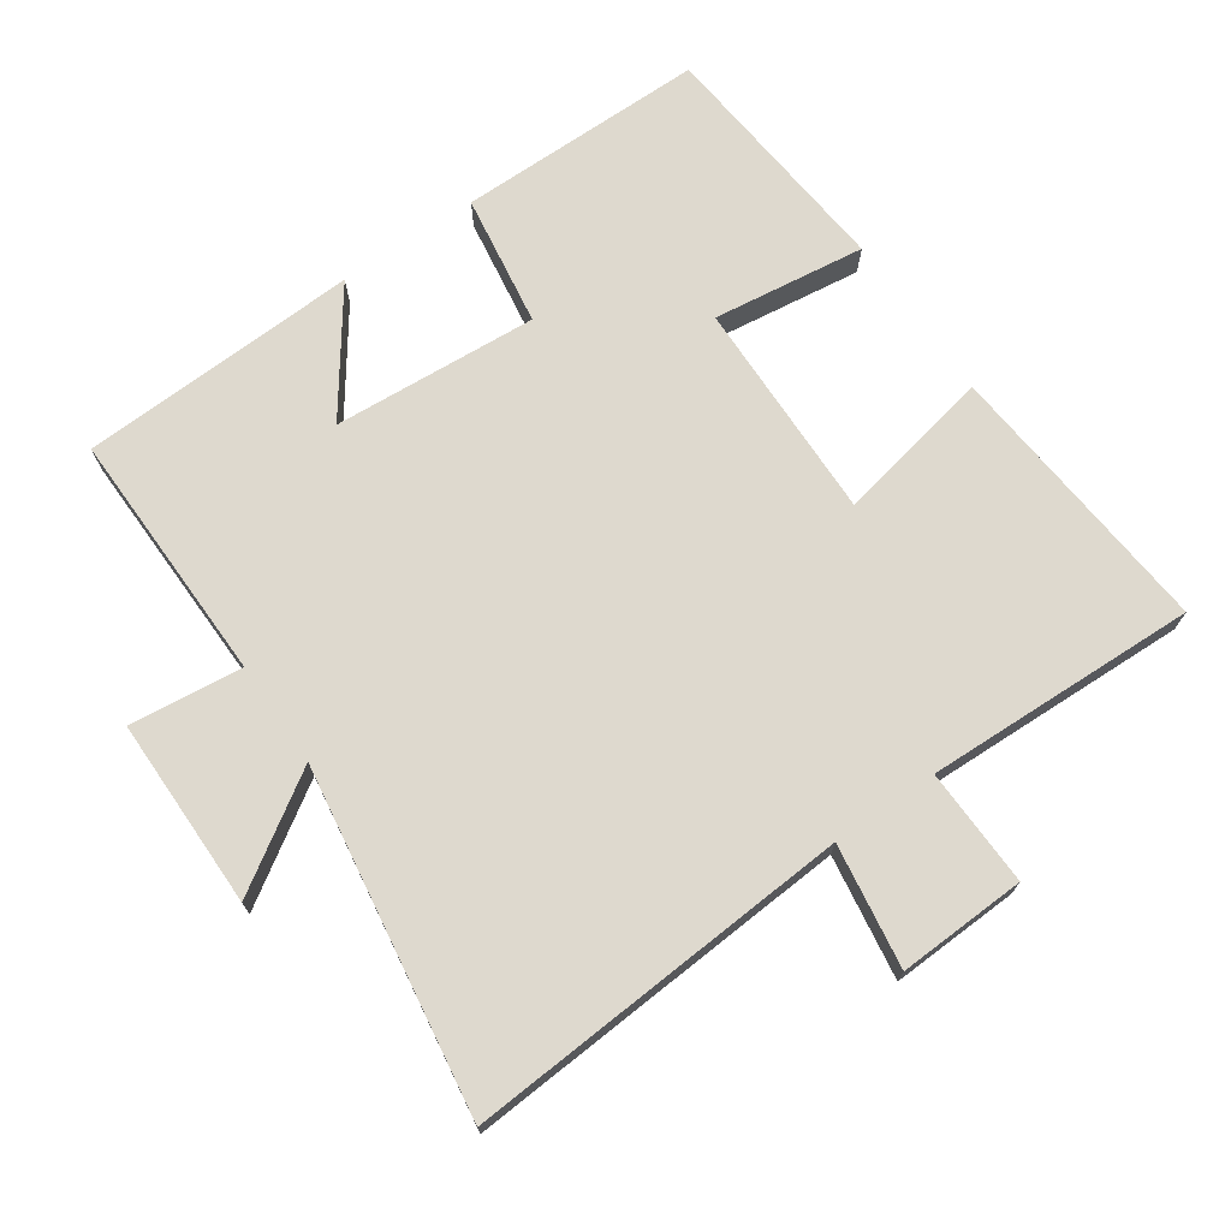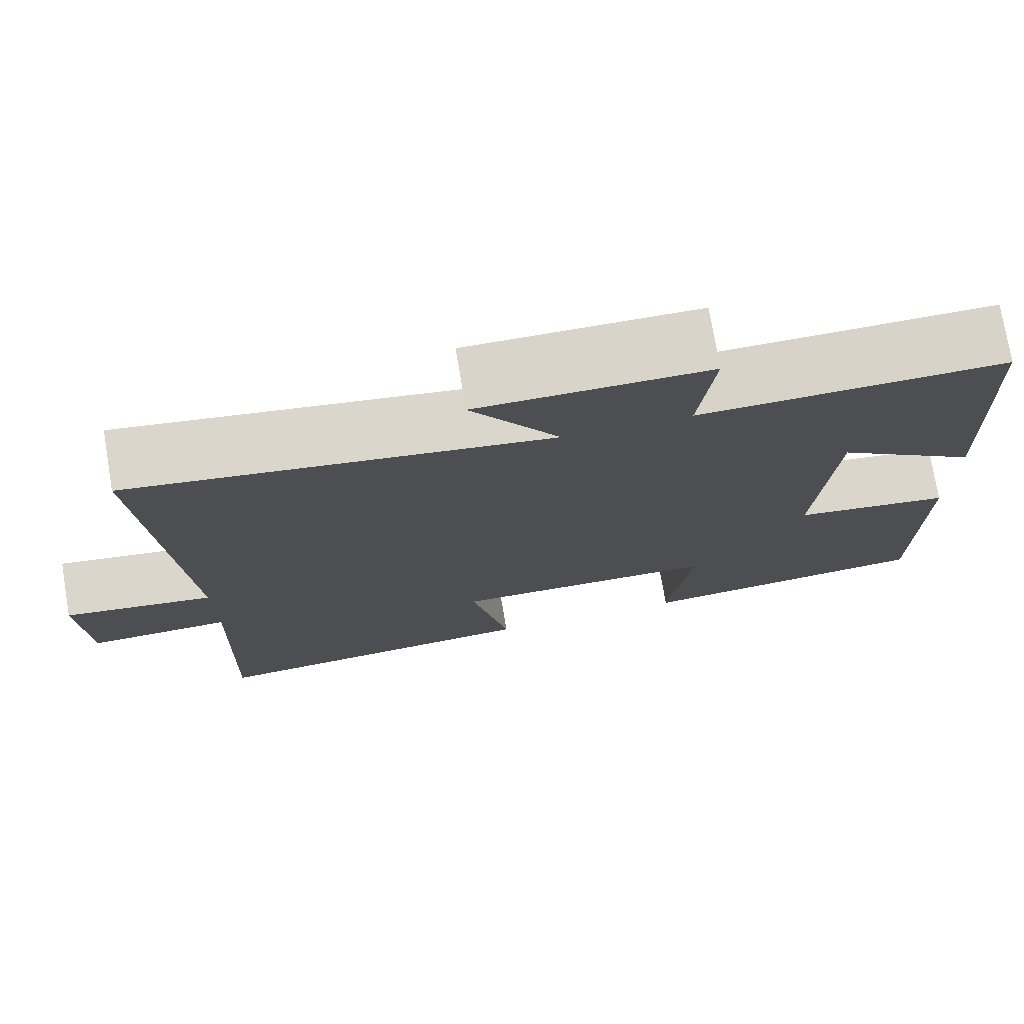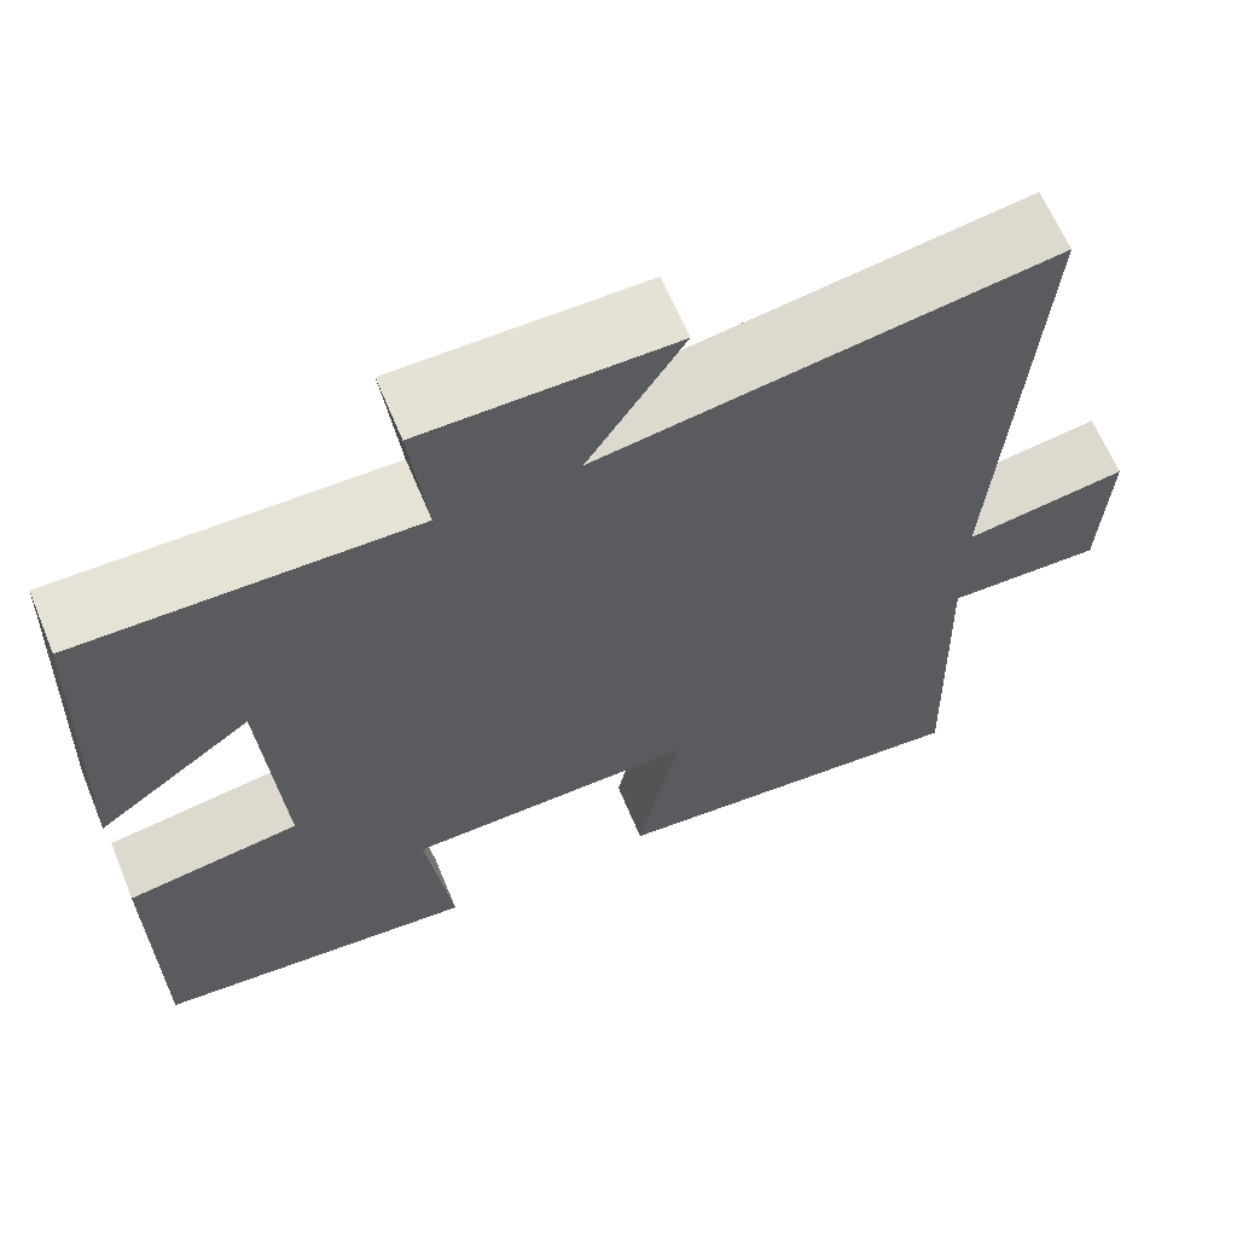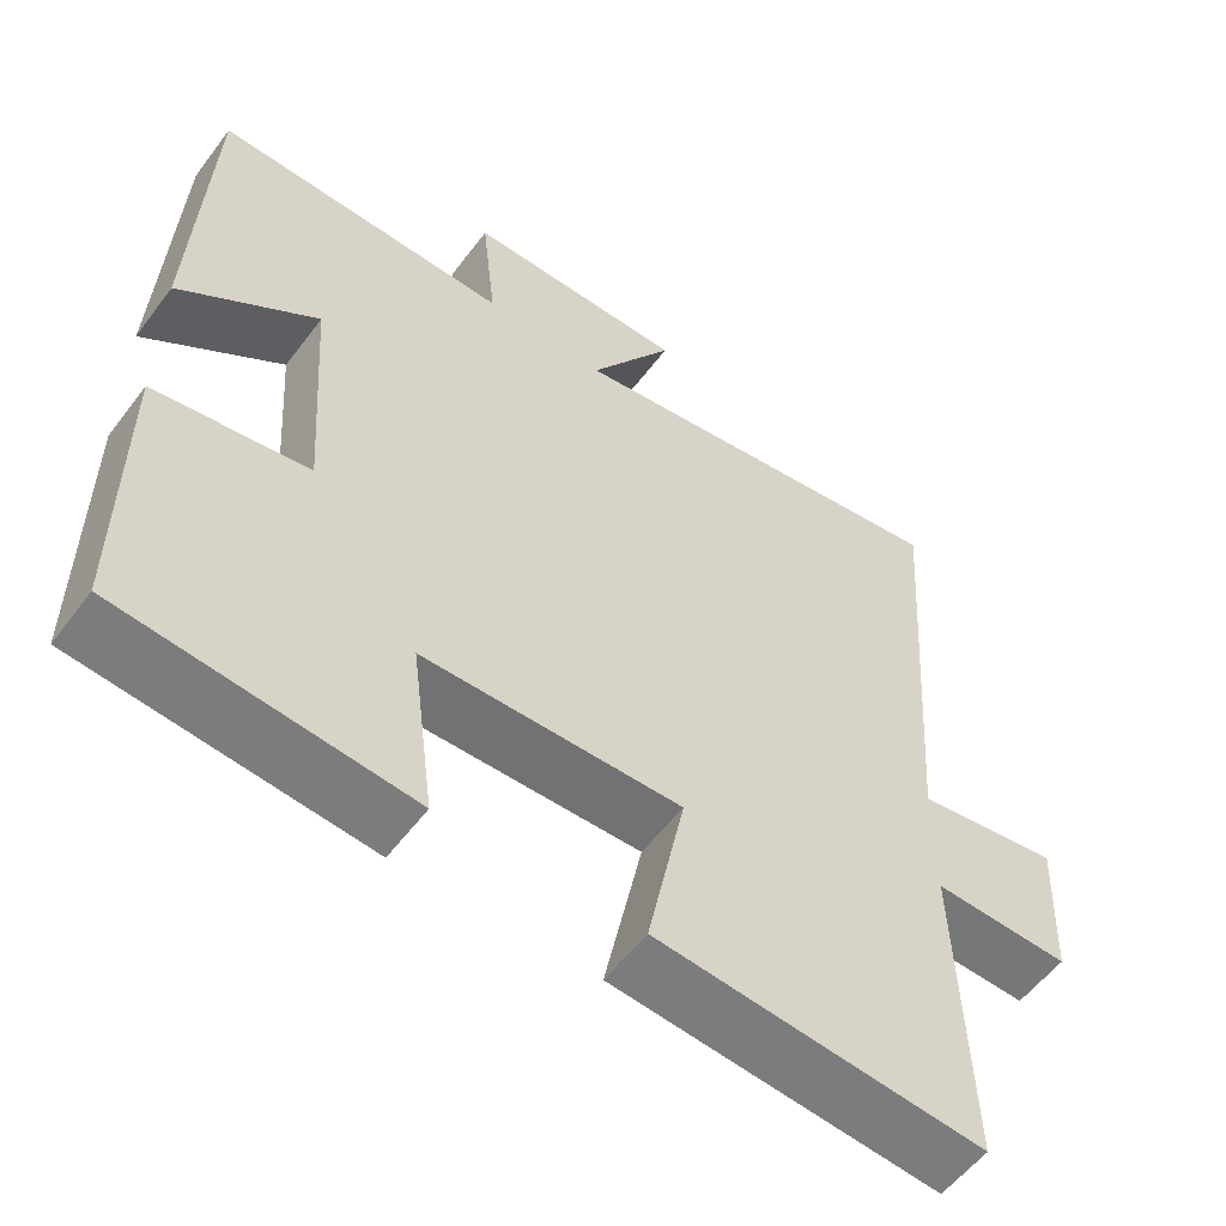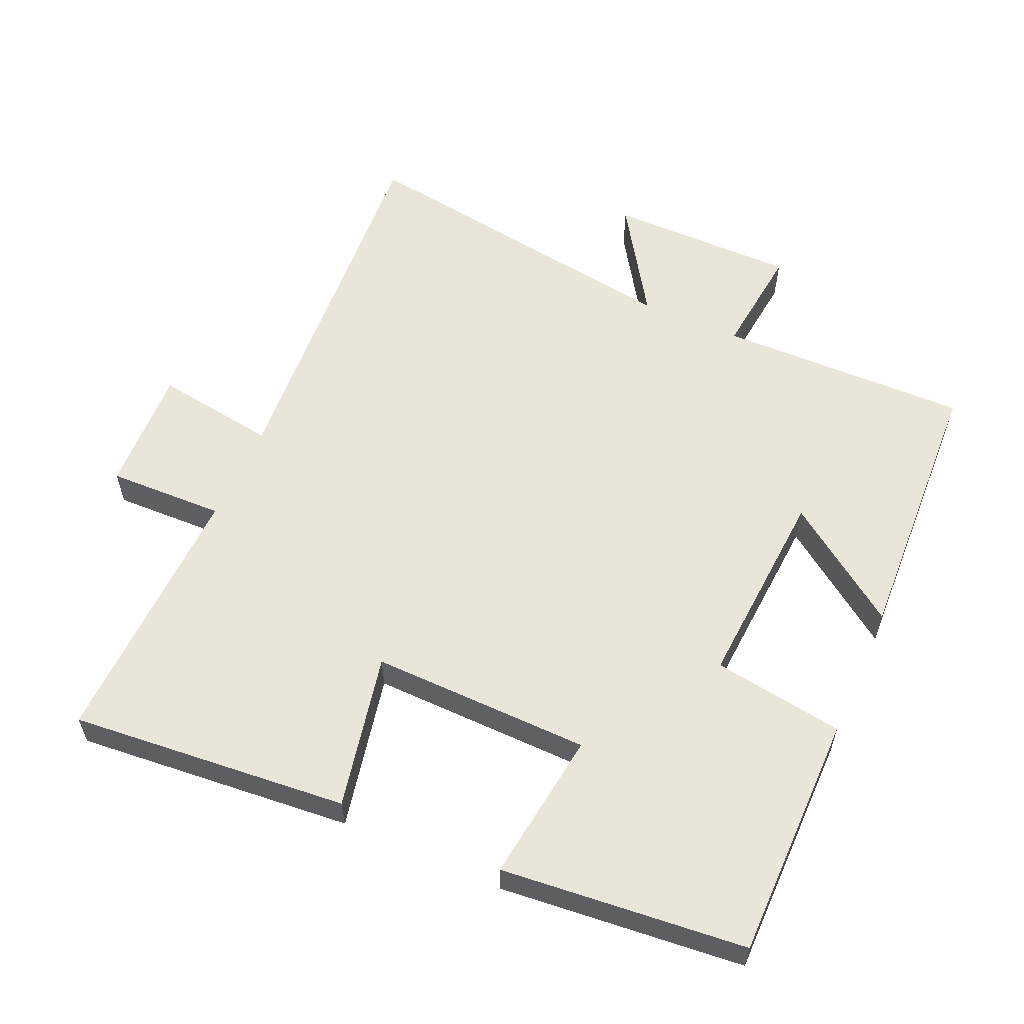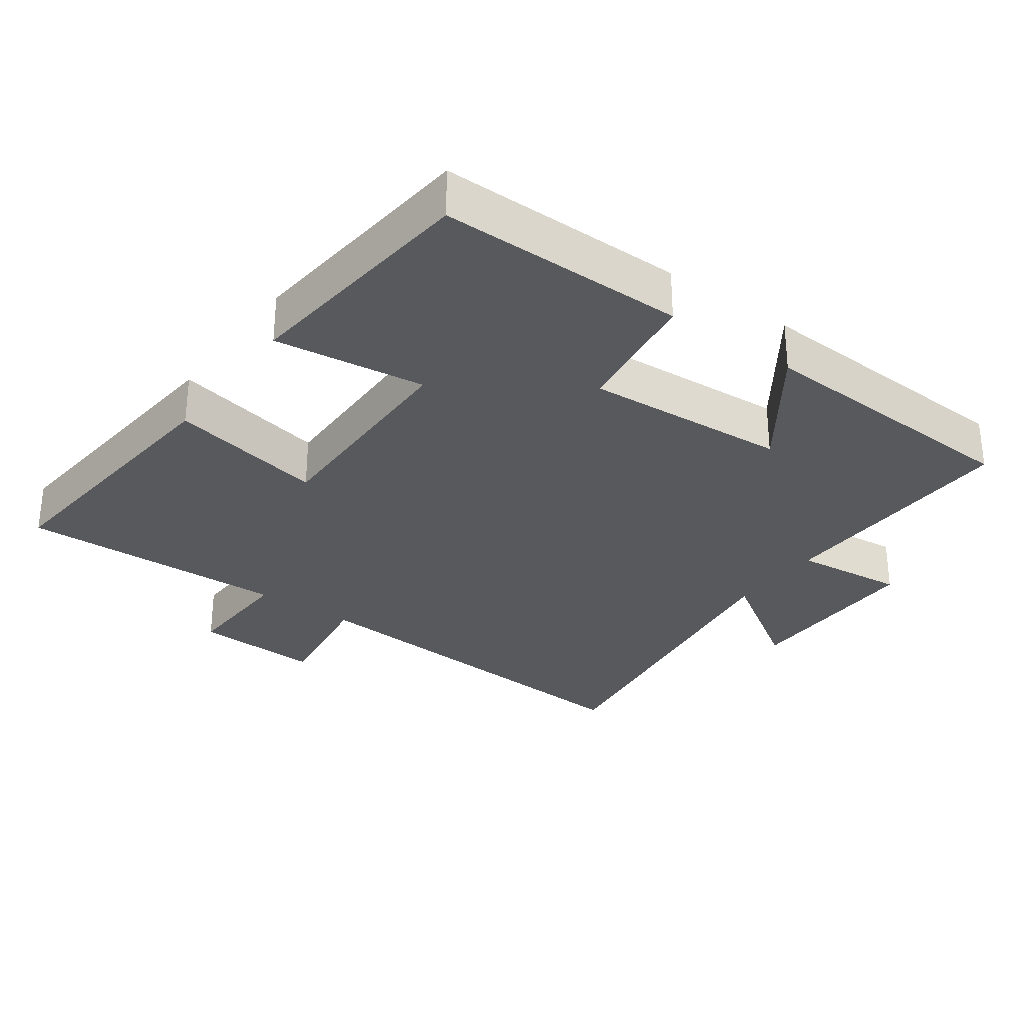
<metadata>
{"format":"obj","ext":"obj","renderer":"f3d","projection":"perspective","resolution":1024,"background":"white","views":[{"elev":71.5,"azim":55.4,"up":"+Y"},{"elev":75.4,"azim":170.4,"up":"+Z"},{"elev":64.1,"azim":-22.5,"up":"+Z"},{"elev":-56.2,"azim":-36.4,"up":"+Z"},{"elev":58.0,"azim":-156.1,"up":"+Y"},{"elev":-30.0,"azim":-126.1,"up":"+Y"}]}
</metadata>
<code>
v 0.539 0.07 0.576
v 0.5 0.07 0.014
v 0.679 0.07 0.041
v 0.671 0.07 -0.145
v 0.5 0.07 -0.14
v 0.512 0.07 -0.536
v 0.104 0.07 -0.5
v 0.151 0.07 -0.272
v -0.171 0.07 -0.278
v -0.142 0.07 -0.5
v -0.5 0.07 -0.466
v -0.5 0.07 -0.104
v -0.308 0.07 -0.075
v -0.328 0.07 0.223
v -0.5 0.07 0.1
v -0.482 0.07 0.507
v -0.113 0.07 0.5
v -0.131 0.07 0.664
v 0.145 0.07 0.664
v 0.039 0.07 0.5
v 0.539 0 0.576
v 0.5 0 0.014
v 0.679 0 0.041
v 0.671 0 -0.145
v 0.5 0 -0.14
v 0.512 0 -0.536
v 0.104 0 -0.5
v 0.151 0 -0.272
v -0.171 0 -0.278
v -0.142 0 -0.5
v -0.5 0 -0.466
v -0.5 0 -0.104
v -0.308 0 -0.075
v -0.328 0 0.223
v -0.5 0 0.1
v -0.482 0 0.507
v -0.113 0 0.5
v -0.131 0 0.664
v 0.145 0 0.664
v 0.039 0 0.5
f 17 18 19 20
f 14 15 16 17
f 13 14 17 20
f 11 12 13
f 10 11 13
f 9 10 13
f 20 1 2
f 13 20 2
f 9 13 2
f 8 9 2
f 5 6 7 8
f 2 3 4 5
f 2 5 8
f 40 39 38 37
f 37 36 35 34
f 40 37 34 33
f 33 32 31
f 33 31 30
f 33 30 29
f 22 21 40
f 22 40 33
f 22 33 29
f 22 29 28
f 28 27 26 25
f 25 24 23 22
f 28 25 22
f 1 21 22 2
f 2 22 23 3
f 3 23 24 4
f 4 24 25 5
f 5 25 26 6
f 6 26 27 7
f 7 27 28 8
f 8 28 29 9
f 9 29 30 10
f 10 30 31 11
f 11 31 32 12
f 12 32 33 13
f 13 33 34 14
f 14 34 35 15
f 15 35 36 16
f 16 36 37 17
f 17 37 38 18
f 18 38 39 19
f 19 39 40 20
f 20 40 21 1

</code>
